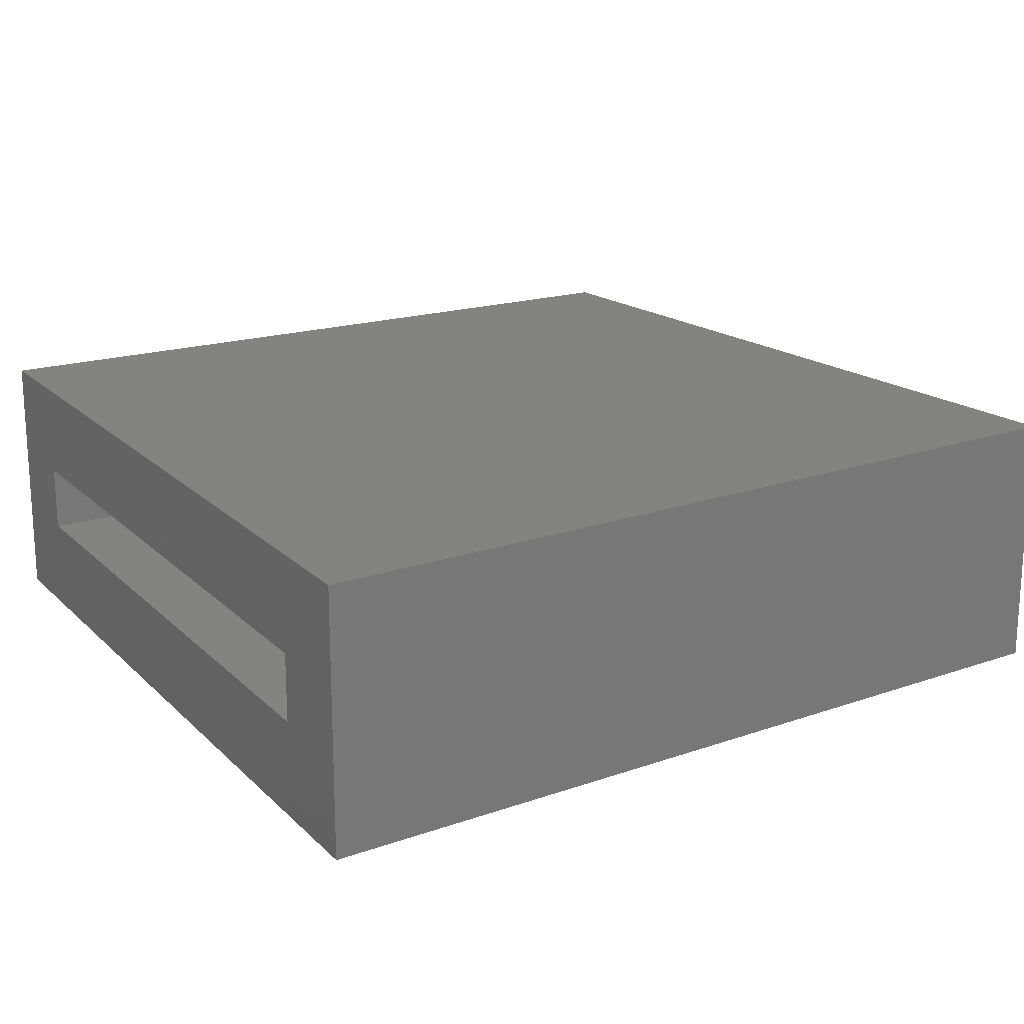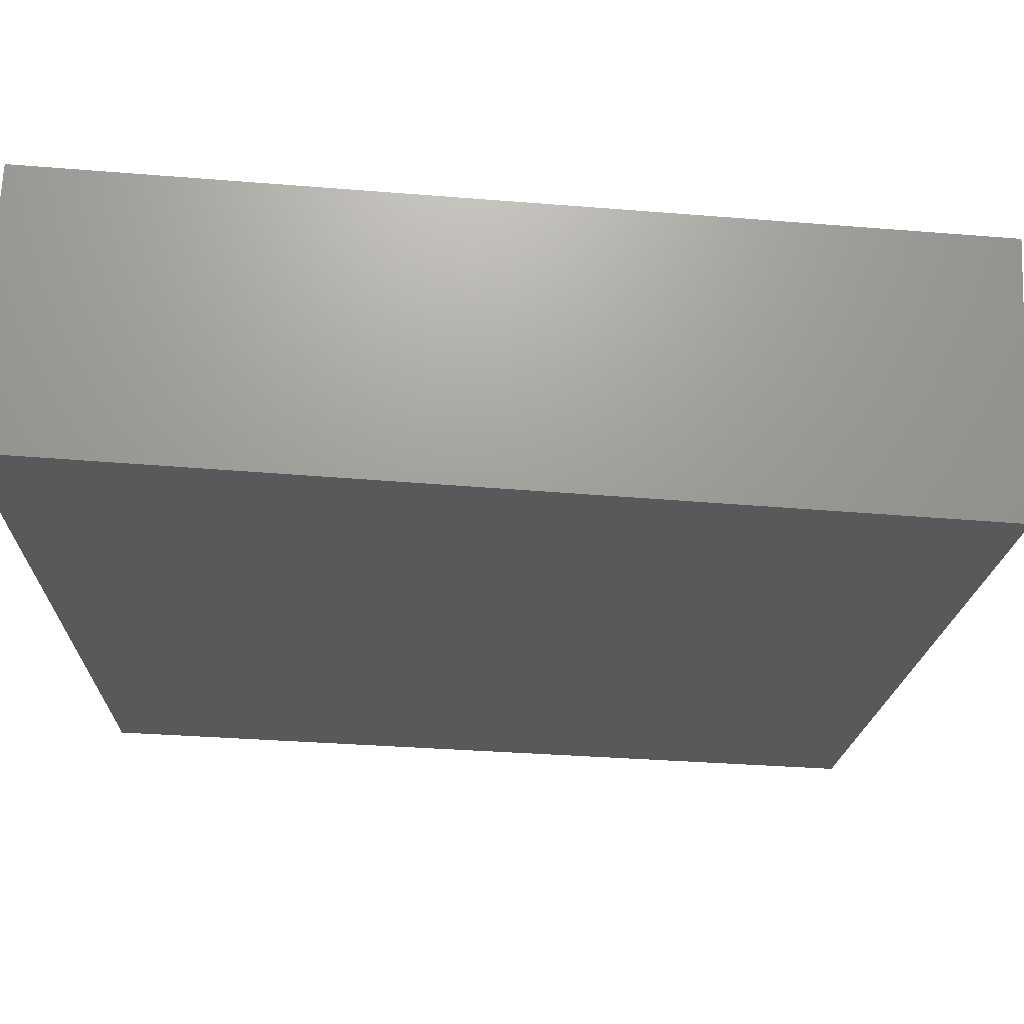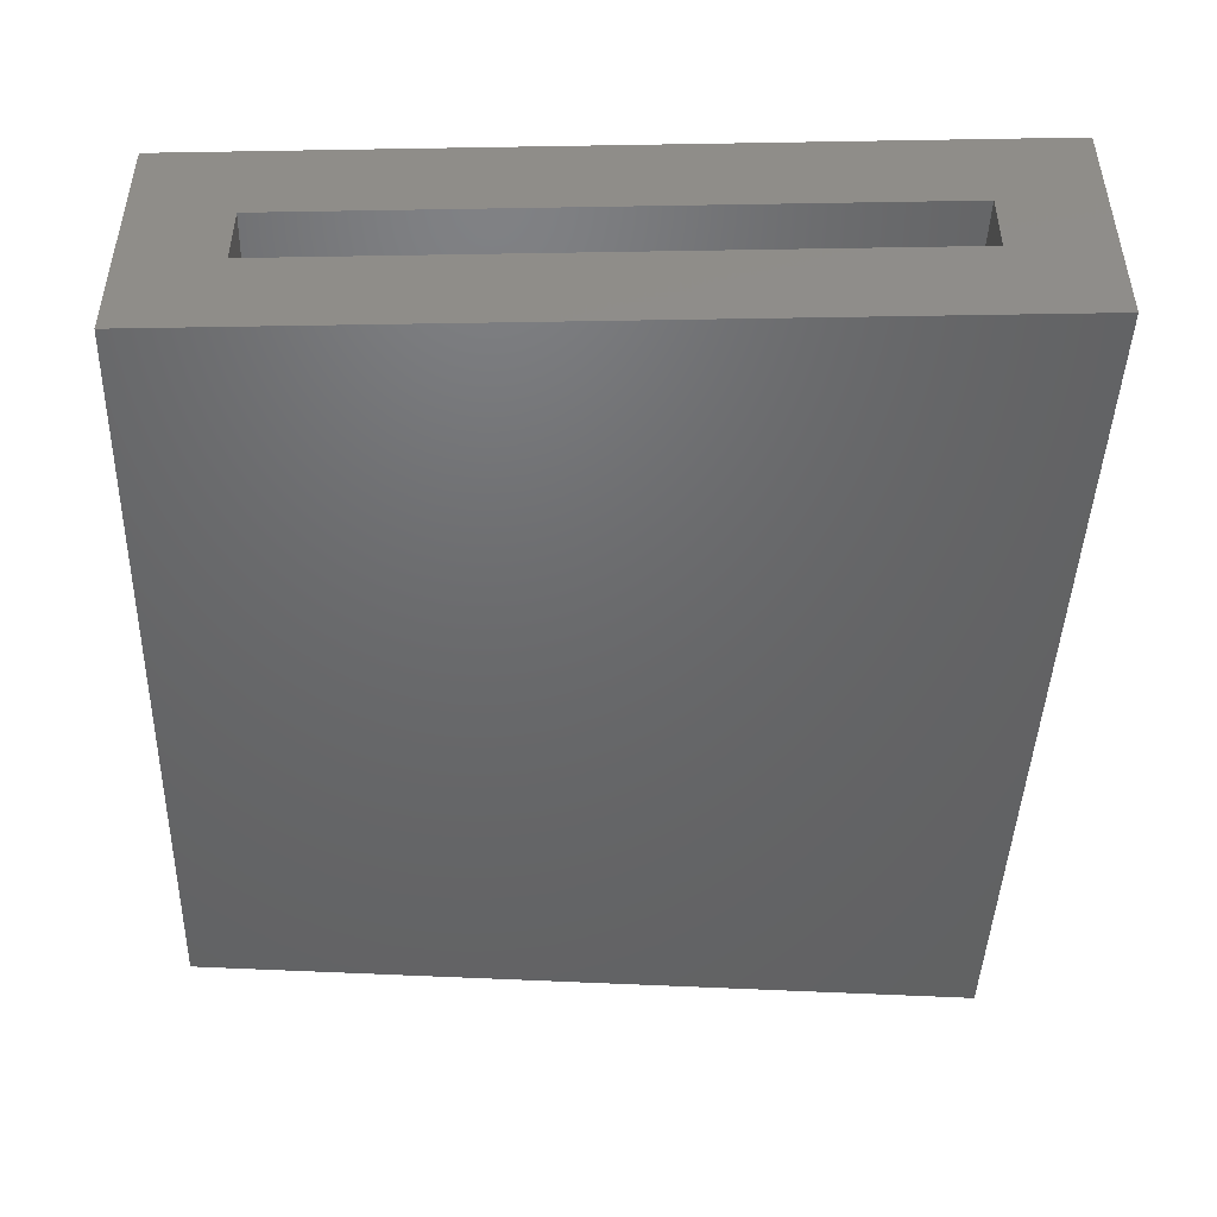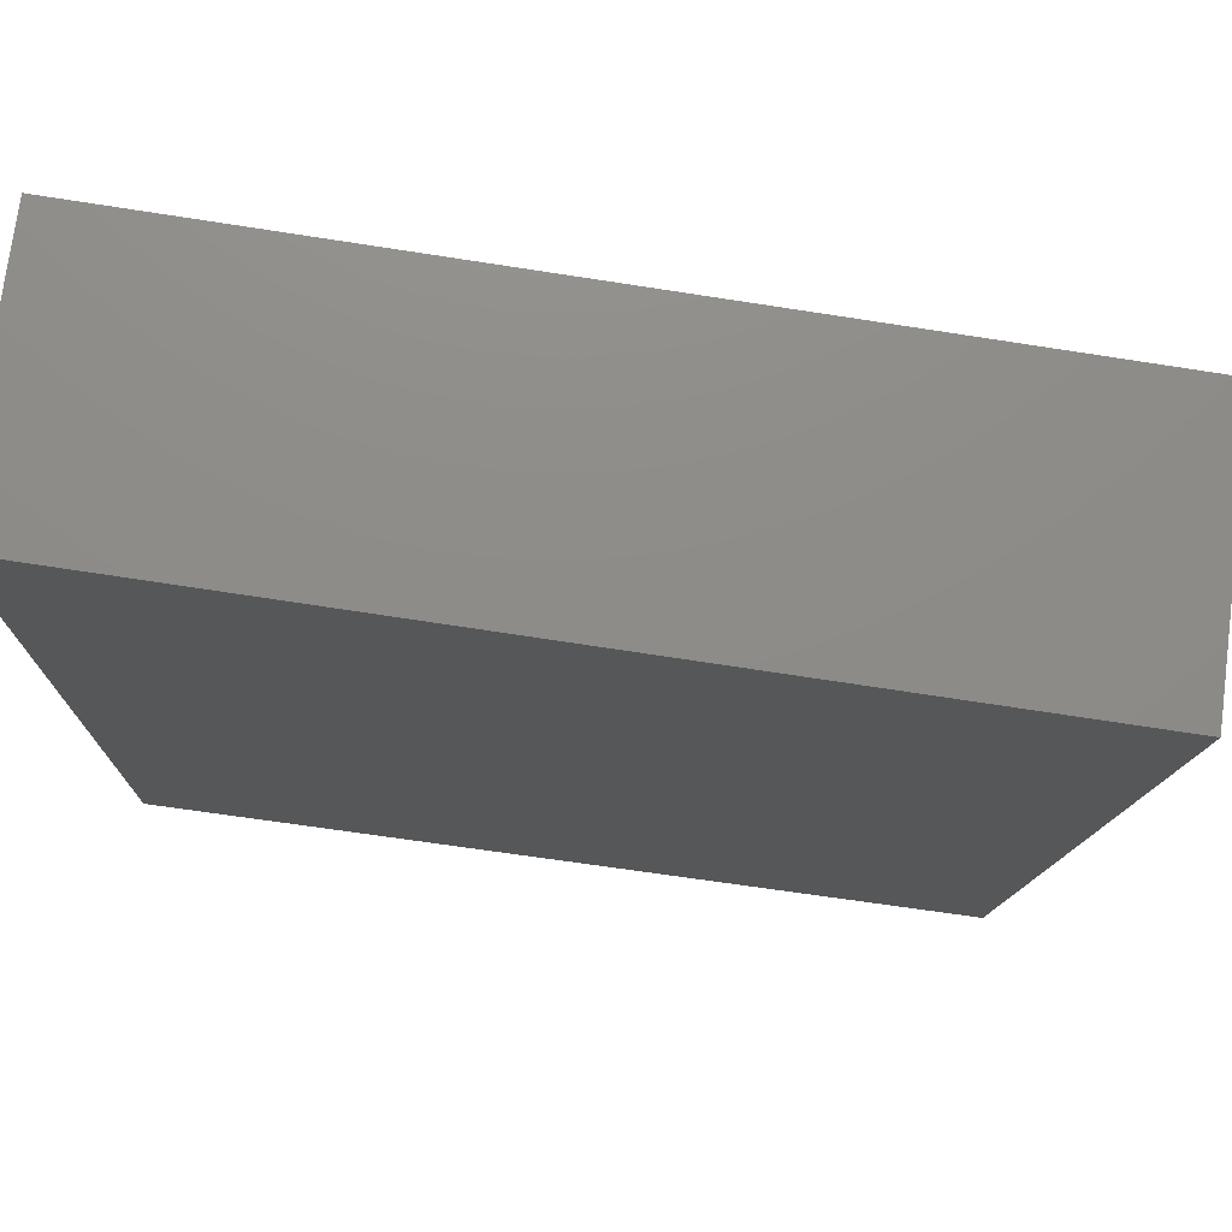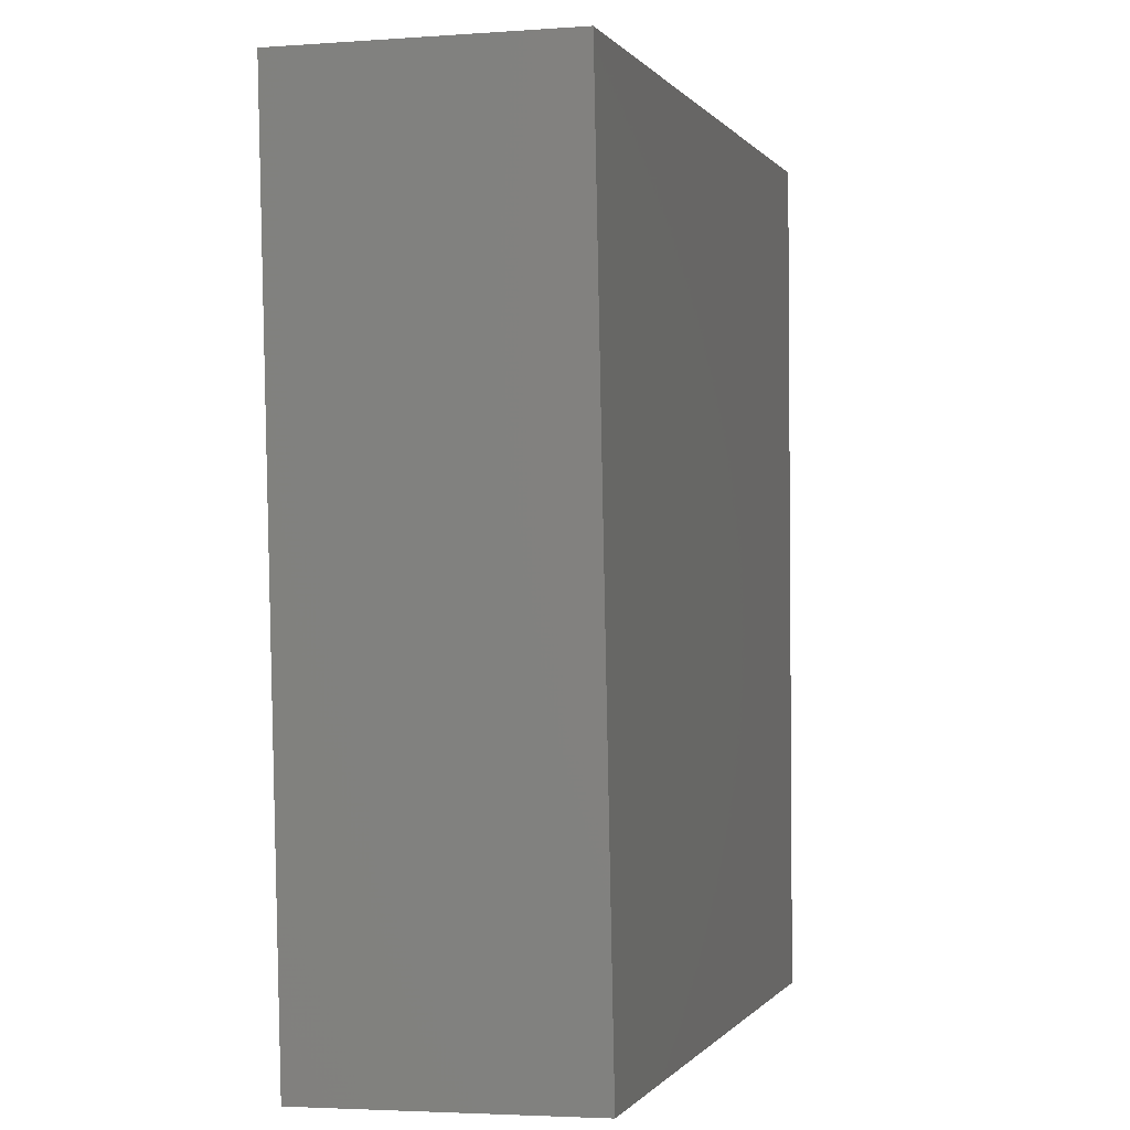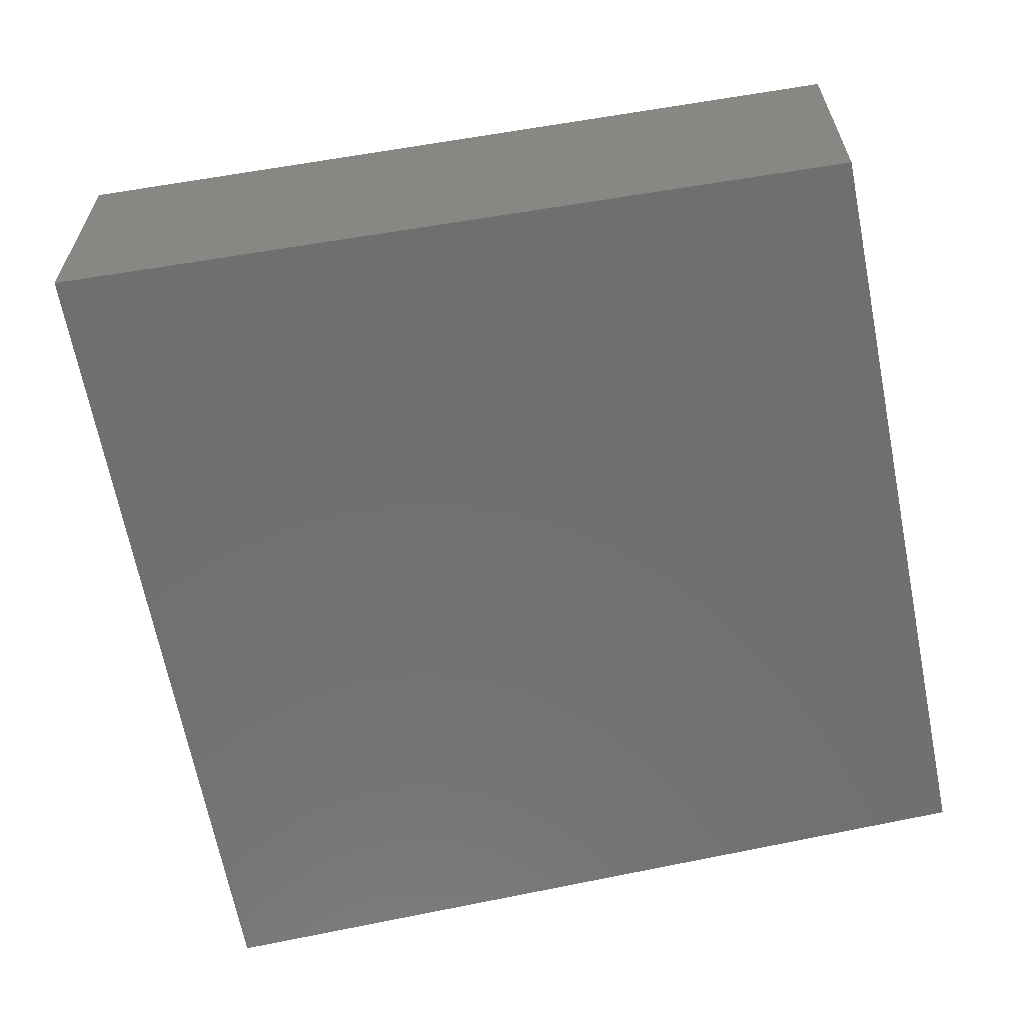
<metadata>
{"format":"stl","ext":"stl","renderer":"f3d","projection":"perspective","resolution":1024,"background":"white","views":[{"elev":18.4,"azim":-30.1,"up":"+Y"},{"elev":69.4,"azim":2.5,"up":"+Z"},{"elev":-47.6,"azim":-88.9,"up":"+Y"},{"elev":74.8,"azim":7.5,"up":"+Z"},{"elev":-3.4,"azim":104.2,"up":"+Z"},{"elev":-61.9,"azim":103.8,"up":"+Y"}]}
</metadata>
<code>
# stl→obj: 144 verts, 284 faces
v -0.1039 8.546e-18 -0.09605
v -0.1339 -0.1094 -0.09901
v -0.1339 6.714e-18 -0.09901
v -0.1628 -0.1094 -0.1078
v -0.1628 4.625e-18 -0.1078
v -0.1894 -0.1094 -0.122
v -0.1894 2.358e-18 -0.122
v -0.2127 -0.1094 -0.1411
v -0.2127 1.541e-33 -0.1411
v -0.2319 -0.1094 -0.1645
v -0.2319 -2.358e-18 -0.1645
v -0.2461 -0.1094 -0.1911
v -0.2461 -4.625e-18 -0.1911
v -0.2549 -0.1094 -0.22
v -0.2549 -6.714e-18 -0.22
v -0.2578 -0.1094 -0.25
v -0.2578 -8.546e-18 -0.25
v -0.1039 -0.1094 -0.09605
v -0.07383 1.005e-17 -0.09901
v -0.07383 -0.1094 -0.09901
v -0.04495 1.117e-17 -0.1078
v -0.04495 -0.1094 -0.1078
v -0.01834 1.185e-17 -0.122
v -0.01834 -0.1094 -0.122
v 0.004992 1.209e-17 -0.1411
v 0.004992 -0.1094 -0.1411
v 0.02414 1.185e-17 -0.1645
v 0.02414 -0.1094 -0.1645
v 0.03836 1.117e-17 -0.1911
v 0.03836 -0.1094 -0.1911
v 0.04712 1.005e-17 -0.22
v 0.04712 -0.1094 -0.22
v 0.05008 8.546e-18 -0.25
v 0.05008 -0.1094 -0.25
v -0.1039 -0.2188 -0.09605
v -0.1339 -0.3281 -0.09901
v -0.1339 -0.2188 -0.09901
v -0.1628 -0.3281 -0.1078
v -0.1628 -0.2188 -0.1078
v -0.1894 -0.3281 -0.122
v -0.1894 -0.2188 -0.122
v -0.2127 -0.3281 -0.1411
v -0.2127 -0.2188 -0.1411
v -0.2319 -0.3281 -0.1645
v -0.2319 -0.2188 -0.1645
v -0.2461 -0.3281 -0.1911
v -0.2461 -0.2188 -0.1911
v -0.2549 -0.3281 -0.22
v -0.2549 -0.2188 -0.22
v -0.2578 -0.3281 -0.25
v -0.2578 -0.2188 -0.25
v -0.1039 -0.3281 -0.09605
v -0.07383 -0.2188 -0.09901
v -0.07383 -0.3281 -0.09901
v -0.04495 -0.2188 -0.1078
v -0.04495 -0.3281 -0.1078
v -0.01834 -0.2188 -0.122
v -0.01834 -0.3281 -0.122
v 0.004992 -0.2188 -0.1411
v 0.004992 -0.3281 -0.1411
v 0.02414 -0.2188 -0.1645
v 0.02414 -0.3281 -0.1645
v 0.03836 -0.2188 -0.1911
v 0.03836 -0.3281 -0.1911
v 0.04712 -0.2188 -0.22
v 0.04712 -0.3281 -0.22
v 0.05008 -0.2188 -0.25
v 0.05008 -0.3281 -0.25
v -0.1039 -8.546e-18 -0.4039
v -0.07383 -0.1094 -0.401
v -0.07383 -6.714e-18 -0.401
v -0.04495 -0.1094 -0.3922
v -0.04495 -4.625e-18 -0.3922
v -0.01834 -0.1094 -0.378
v -0.01834 -2.358e-18 -0.378
v 0.004992 -0.1094 -0.3589
v 0.004992 -3.852e-33 -0.3589
v 0.02414 -0.1094 -0.3355
v 0.02414 2.358e-18 -0.3355
v 0.03836 -0.1094 -0.3089
v 0.03836 4.625e-18 -0.3089
v 0.04712 -0.1094 -0.28
v 0.04712 6.714e-18 -0.28
v -0.1039 -0.1094 -0.4039
v -0.1339 -1.005e-17 -0.401
v -0.1339 -0.1094 -0.401
v -0.1628 -1.117e-17 -0.3922
v -0.1628 -0.1094 -0.3922
v -0.1894 -1.185e-17 -0.378
v -0.1894 -0.1094 -0.378
v -0.2127 -1.209e-17 -0.3589
v -0.2127 -0.1094 -0.3589
v -0.2319 -1.185e-17 -0.3355
v -0.2319 -0.1094 -0.3355
v -0.2461 -1.117e-17 -0.3089
v -0.2461 -0.1094 -0.3089
v -0.2549 -1.005e-17 -0.28
v -0.2549 -0.1094 -0.28
v -0.1039 -0.2188 -0.4039
v -0.07383 -0.3281 -0.401
v -0.07383 -0.2188 -0.401
v -0.04495 -0.3281 -0.3922
v -0.04495 -0.2188 -0.3922
v -0.01834 -0.3281 -0.378
v -0.01834 -0.2188 -0.378
v 0.004992 -0.3281 -0.3589
v 0.004992 -0.2188 -0.3589
v 0.02414 -0.3281 -0.3355
v 0.02414 -0.2188 -0.3355
v 0.03836 -0.3281 -0.3089
v 0.03836 -0.2188 -0.3089
v 0.04712 -0.3281 -0.28
v 0.04712 -0.2188 -0.28
v -0.1039 -0.3281 -0.4039
v -0.1339 -0.2188 -0.401
v -0.1339 -0.3281 -0.401
v -0.1628 -0.2188 -0.3922
v -0.1628 -0.3281 -0.3922
v -0.1894 -0.2188 -0.378
v -0.1894 -0.3281 -0.378
v -0.2127 -0.2188 -0.3589
v -0.2127 -0.3281 -0.3589
v -0.2319 -0.2188 -0.3355
v -0.2319 -0.3281 -0.3355
v -0.2461 -0.2188 -0.3089
v -0.2461 -0.3281 -0.3089
v -0.2549 -0.2188 -0.28
v -0.2549 -0.3281 -0.28
v 0.6319 -0.2188 0.3948
v 0.5505 -0.2188 -0.5936
v -0.5938 -0.2188 0.4851
v -0.5938 -0.2188 -0.5546
v 0.6319 -0.1094 0.3948
v -0.5938 -0.1094 0.4851
v 0.5505 -0.1094 -0.5936
v -0.5938 -0.1094 -0.5546
v -0.5938 -0.375 -0.711
v -0.5938 0.04688 -0.711
v -0.5938 0.04688 0.6418
v -0.5938 -0.375 0.6418
v 0.694 -0.375 -0.7549
v 0.694 0.04688 -0.7549
v 0.8006 -0.375 0.5391
v 0.8006 0.04688 0.5391
f 1 2 3
f 3 2 4
f 3 4 5
f 5 4 6
f 5 6 7
f 7 6 8
f 7 8 9
f 9 8 10
f 9 10 11
f 11 10 12
f 11 12 13
f 13 12 14
f 13 14 15
f 15 14 16
f 15 16 17
f 2 1 18
f 18 1 19
f 18 19 20
f 20 19 21
f 20 21 22
f 22 21 23
f 22 23 24
f 24 23 25
f 24 25 26
f 26 25 27
f 26 27 28
f 28 27 29
f 28 29 30
f 30 29 31
f 30 31 32
f 32 31 33
f 32 33 34
f 35 36 37
f 37 36 38
f 37 38 39
f 39 38 40
f 39 40 41
f 41 40 42
f 41 42 43
f 43 42 44
f 43 44 45
f 45 44 46
f 45 46 47
f 47 46 48
f 47 48 49
f 49 48 50
f 49 50 51
f 36 35 52
f 52 35 53
f 52 53 54
f 54 53 55
f 54 55 56
f 56 55 57
f 56 57 58
f 58 57 59
f 58 59 60
f 60 59 61
f 60 61 62
f 62 61 63
f 62 63 64
f 64 63 65
f 64 65 66
f 66 65 67
f 66 67 68
f 69 70 71
f 71 70 72
f 71 72 73
f 73 72 74
f 73 74 75
f 75 74 76
f 75 76 77
f 77 76 78
f 77 78 79
f 79 78 80
f 79 80 81
f 81 80 82
f 81 82 83
f 83 82 34
f 83 34 33
f 70 69 84
f 84 69 85
f 84 85 86
f 86 85 87
f 86 87 88
f 88 87 89
f 88 89 90
f 90 89 91
f 90 91 92
f 92 91 93
f 92 93 94
f 94 93 95
f 94 95 96
f 96 95 97
f 96 97 98
f 98 97 17
f 98 17 16
f 99 100 101
f 101 100 102
f 101 102 103
f 103 102 104
f 103 104 105
f 105 104 106
f 105 106 107
f 107 106 108
f 107 108 109
f 109 108 110
f 109 110 111
f 111 110 112
f 111 112 113
f 113 112 68
f 113 68 67
f 100 99 114
f 114 99 115
f 114 115 116
f 116 115 117
f 116 117 118
f 118 117 119
f 118 119 120
f 120 119 121
f 120 121 122
f 122 121 123
f 122 123 124
f 124 123 125
f 124 125 126
f 126 125 127
f 126 127 128
f 128 127 51
f 128 51 50
f 129 130 61
f 129 61 59
f 129 59 57
f 129 57 55
f 129 55 131
f 130 132 99
f 130 99 101
f 130 101 103
f 130 103 105
f 130 105 107
f 130 107 109
f 130 109 111
f 130 111 113
f 130 113 67
f 130 67 65
f 130 65 63
f 130 63 61
f 132 131 51
f 132 51 127
f 132 127 125
f 132 125 123
f 132 123 121
f 132 121 119
f 132 119 117
f 132 117 115
f 132 115 99
f 131 55 53
f 131 53 35
f 131 35 37
f 131 37 39
f 131 39 41
f 131 41 43
f 131 43 45
f 131 45 47
f 131 47 49
f 131 49 51
f 133 134 22
f 133 22 24
f 133 24 26
f 133 26 28
f 133 28 135
f 135 28 30
f 135 30 32
f 135 32 34
f 135 34 82
f 135 82 80
f 135 80 78
f 135 78 76
f 135 76 74
f 135 74 72
f 135 72 70
f 135 70 84
f 135 84 136
f 136 84 86
f 136 86 88
f 136 88 90
f 136 90 92
f 136 92 94
f 136 94 96
f 136 96 98
f 136 98 16
f 136 16 134
f 134 16 14
f 134 14 12
f 134 12 10
f 134 10 8
f 134 8 6
f 134 6 4
f 134 4 2
f 134 2 18
f 134 18 20
f 134 20 22
f 3 19 1
f 19 3 5
f 19 5 21
f 73 85 71
f 71 85 69
f 21 5 23
f 23 5 7
f 23 7 25
f 25 7 9
f 25 9 27
f 27 9 11
f 27 11 29
f 29 11 13
f 29 13 31
f 31 13 15
f 31 15 33
f 33 15 17
f 33 17 83
f 83 17 97
f 83 97 81
f 81 97 95
f 81 95 79
f 79 95 93
f 79 93 77
f 77 93 91
f 77 91 75
f 75 91 89
f 75 89 73
f 73 89 87
f 73 87 85
f 52 54 36
f 38 36 54
f 56 38 54
f 100 116 102
f 114 116 100
f 116 118 102
f 102 118 120
f 102 120 104
f 104 120 122
f 104 122 106
f 106 122 124
f 106 124 108
f 108 124 126
f 108 126 110
f 110 126 128
f 110 128 112
f 112 128 50
f 112 50 68
f 68 50 48
f 68 48 66
f 66 48 46
f 66 46 64
f 64 46 44
f 64 44 62
f 62 44 42
f 62 42 60
f 60 42 40
f 60 40 58
f 58 40 38
f 58 38 56
f 137 132 138
f 138 132 136
f 138 136 139
f 139 136 134
f 139 134 140
f 140 134 131
f 140 131 137
f 137 131 132
f 132 130 136
f 136 130 135
f 129 131 133
f 133 131 134
f 137 138 141
f 141 138 142
f 141 142 143
f 143 142 144
f 143 144 140
f 140 144 139
f 138 139 142
f 142 139 144
f 137 141 140
f 140 141 143
f 130 129 135
f 135 129 133

</code>
